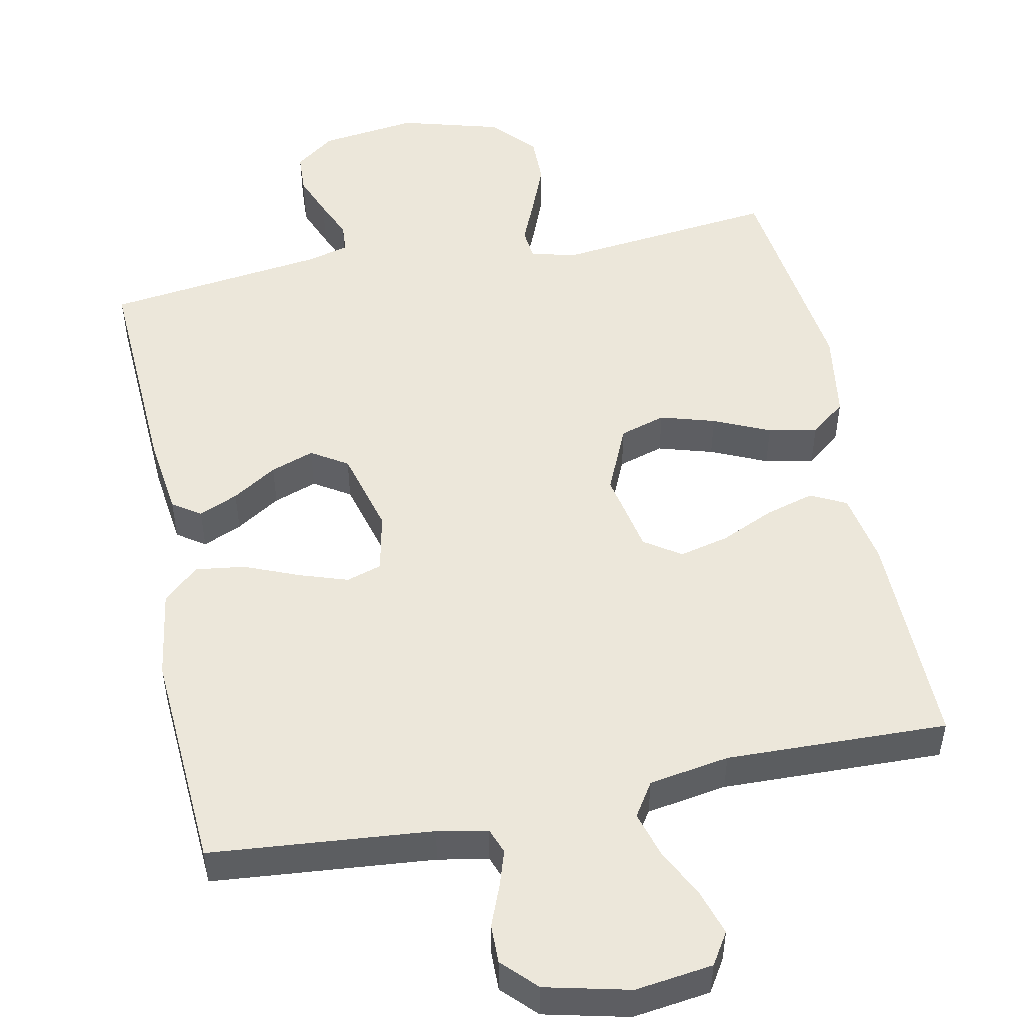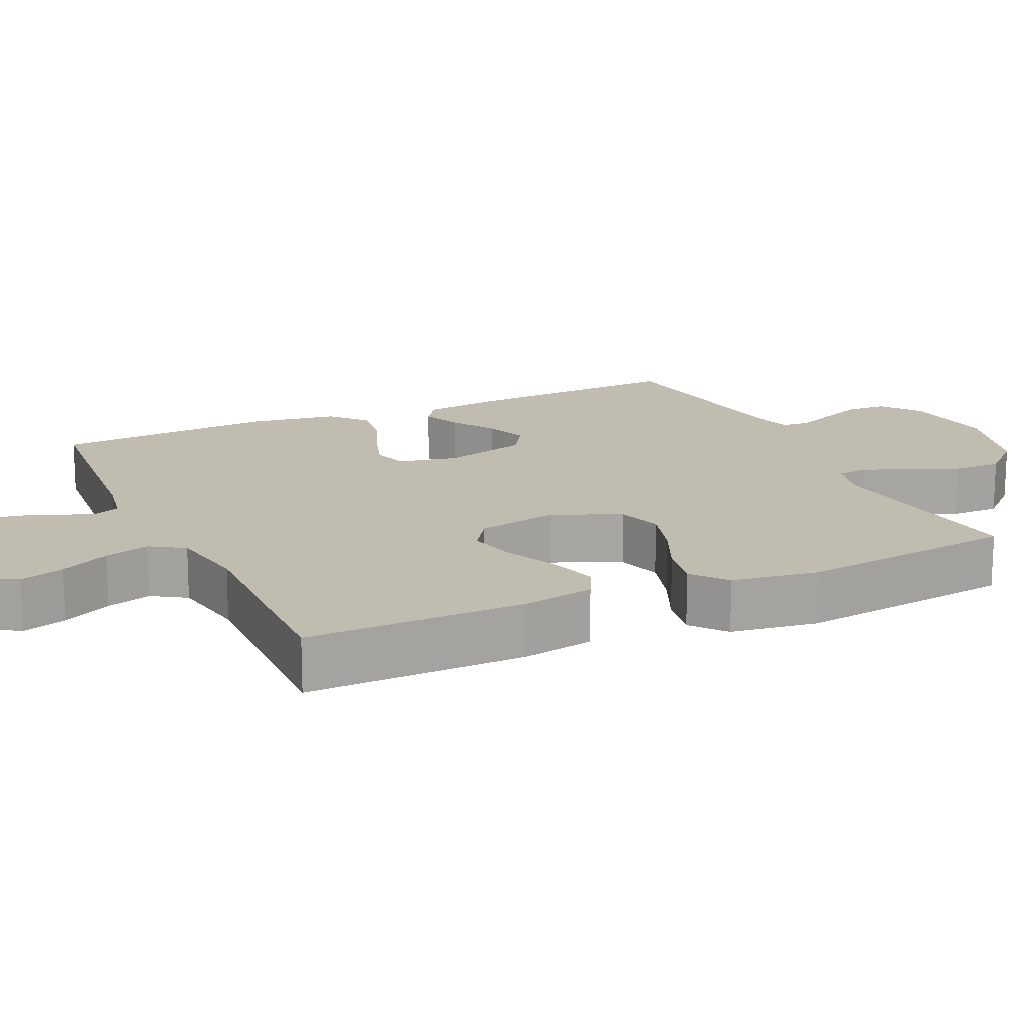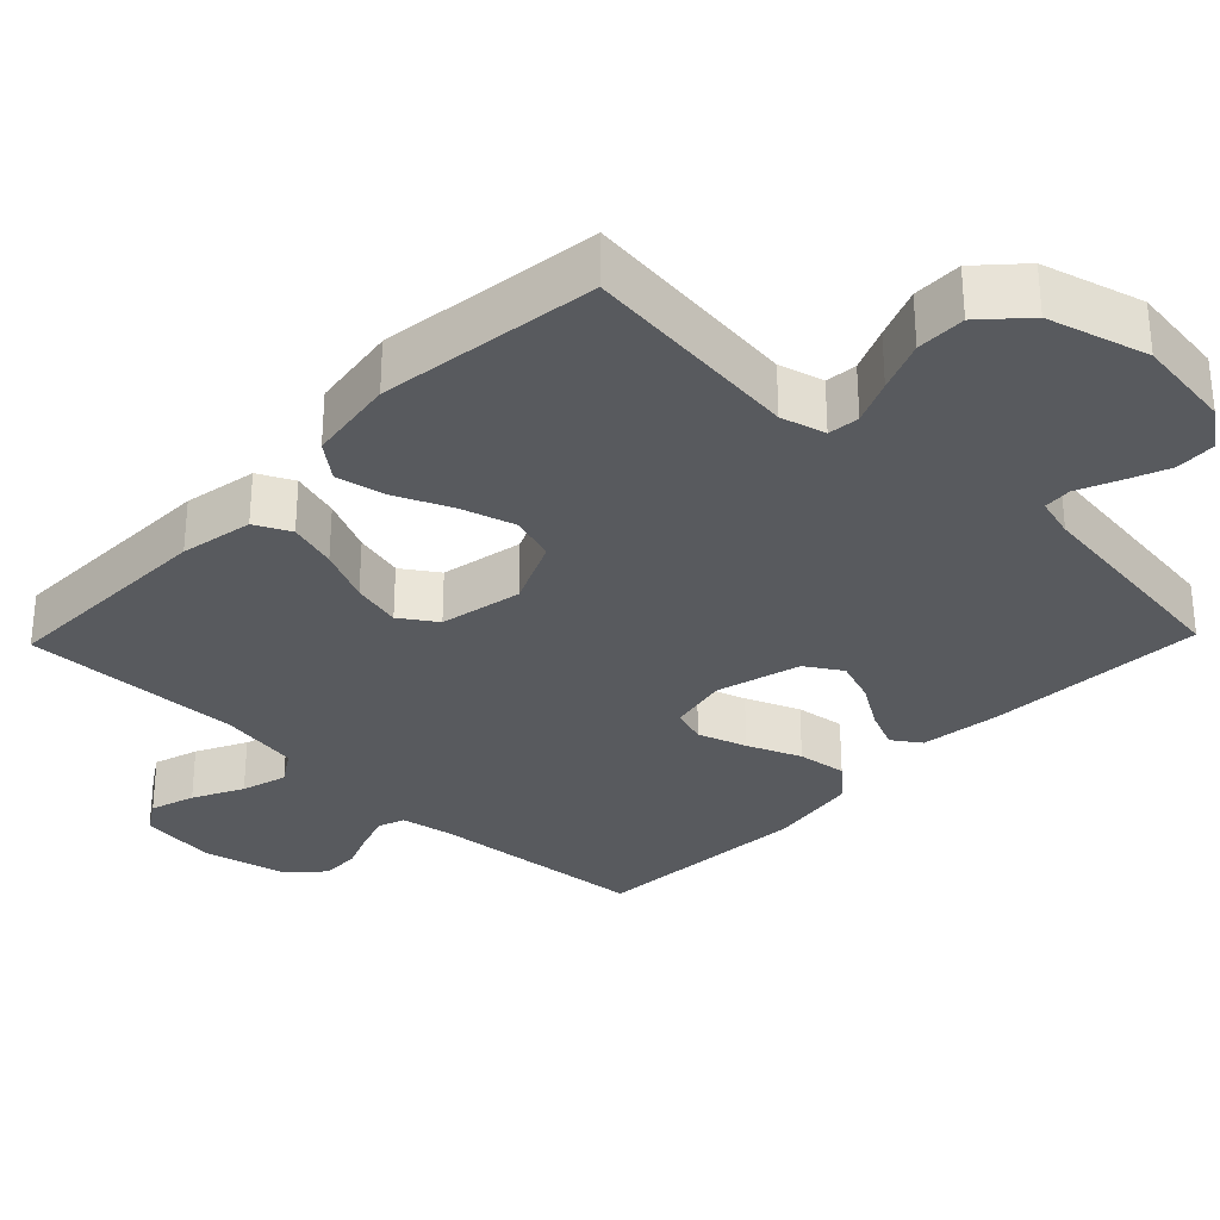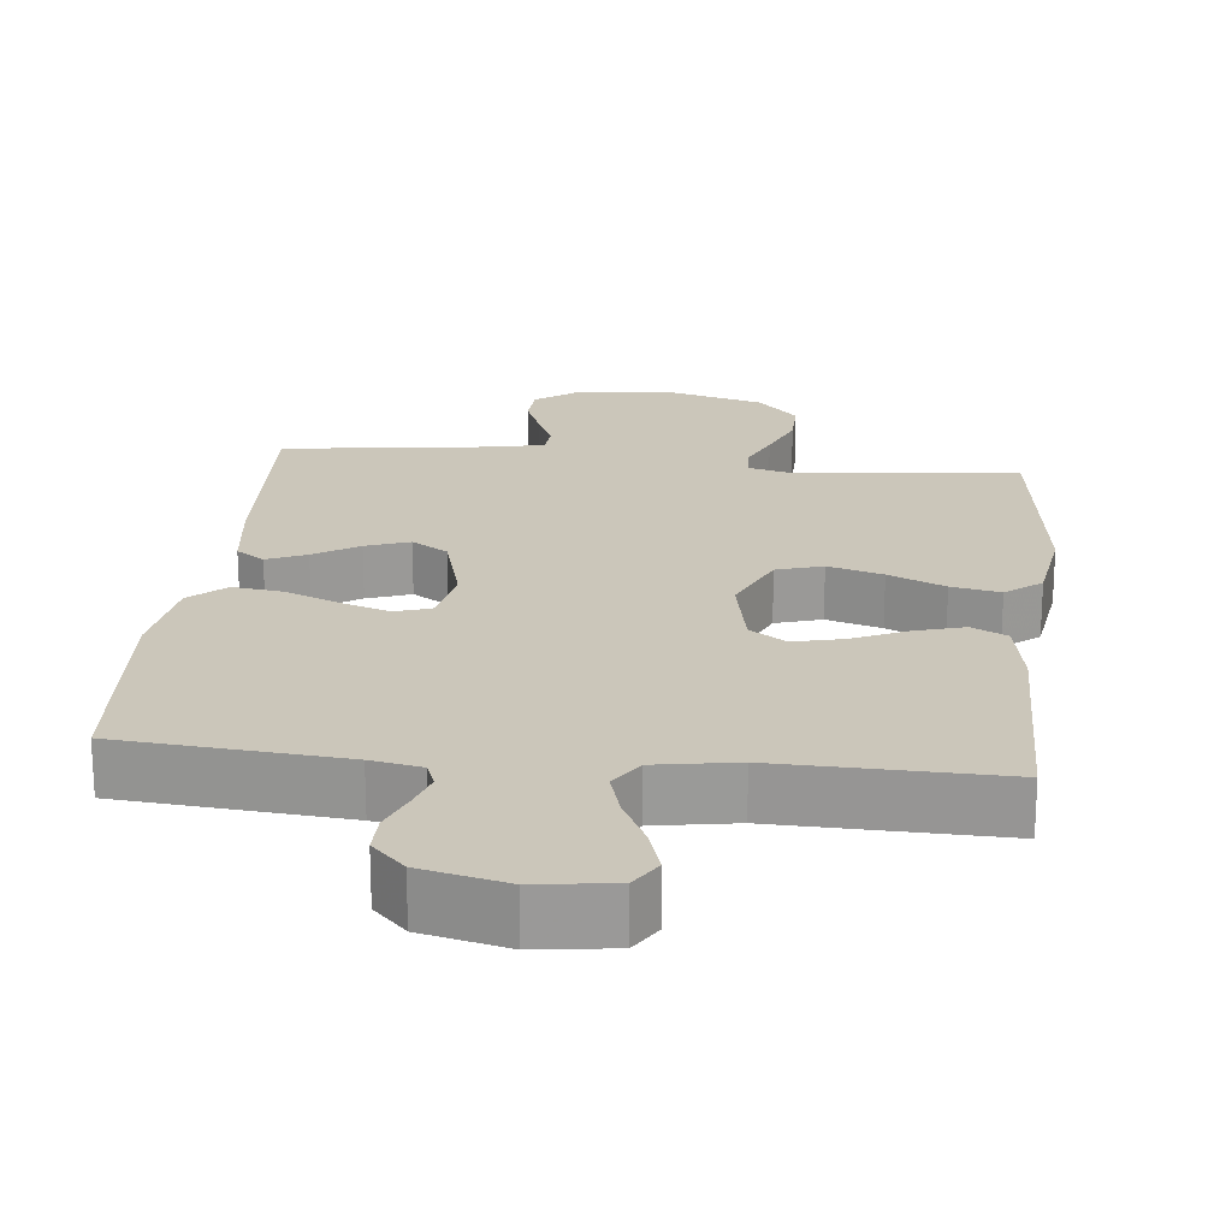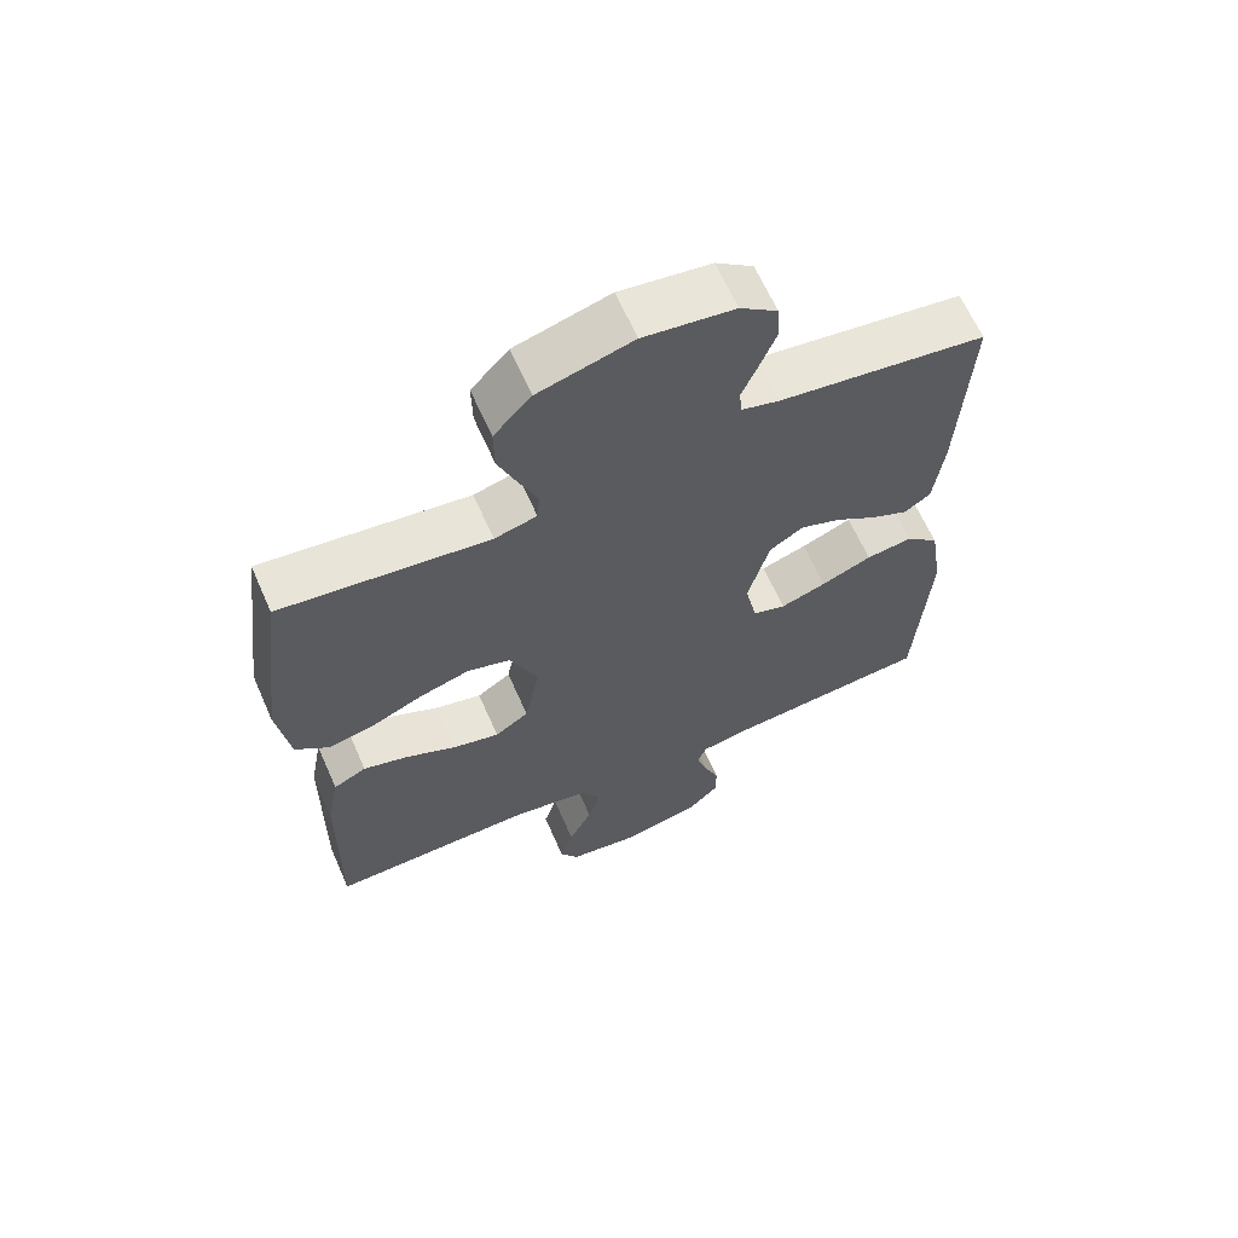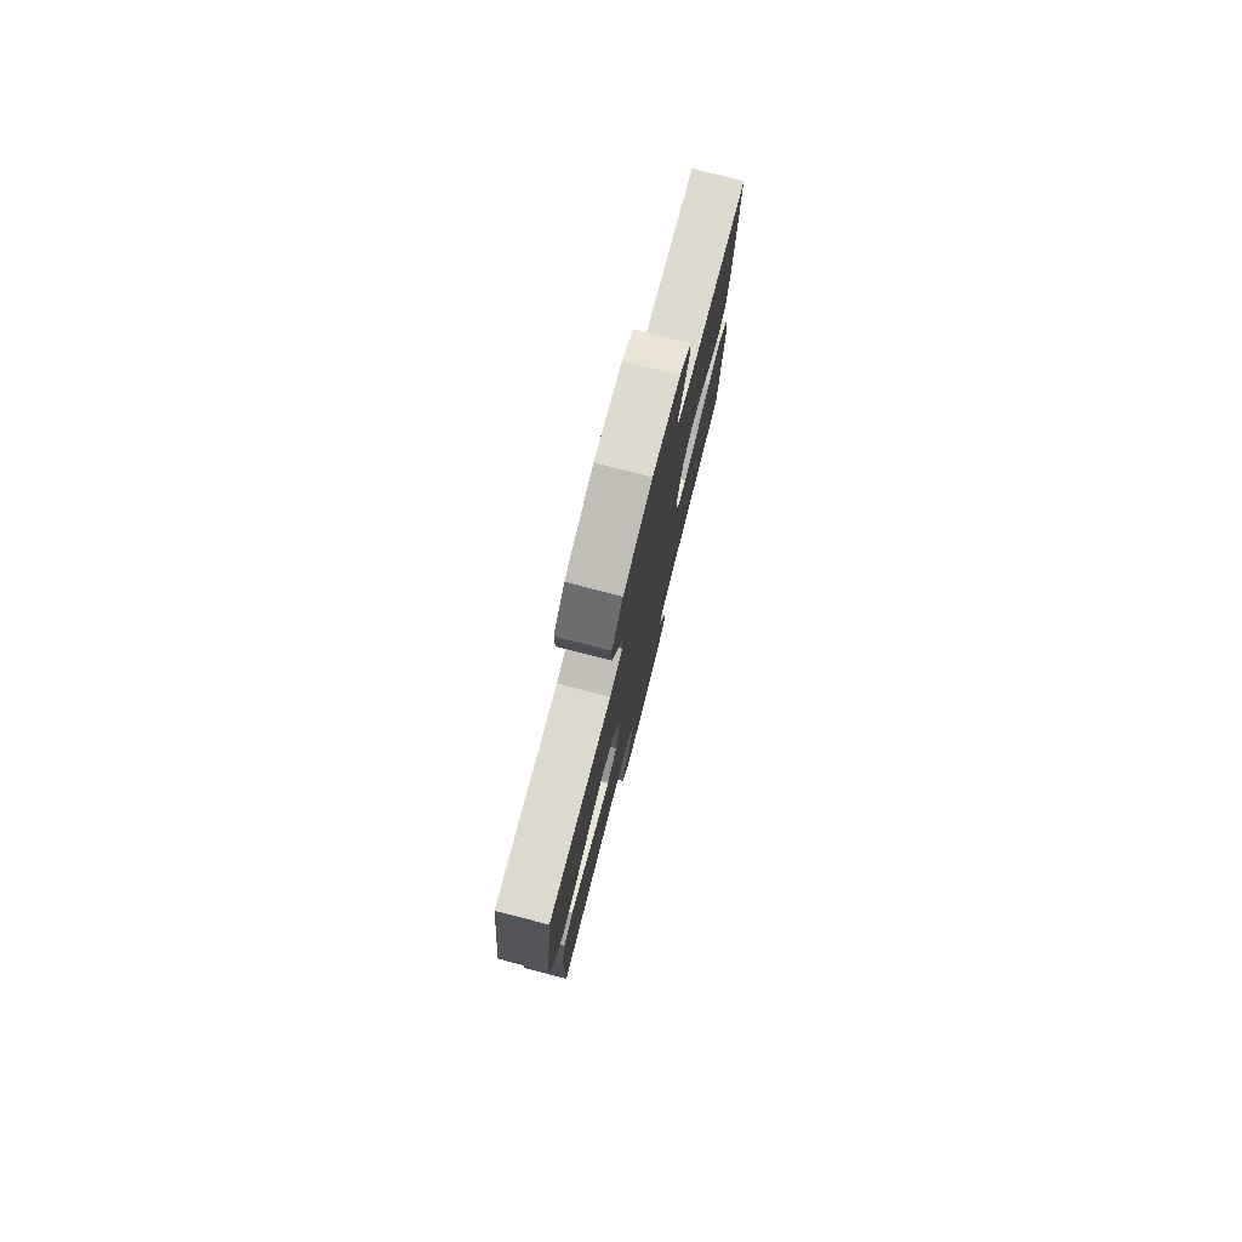
<metadata>
{"format":"obj","ext":"obj","renderer":"f3d","projection":"perspective","resolution":1024,"background":"white","views":[{"elev":50.7,"azim":168.5,"up":"+Y"},{"elev":16.3,"azim":-114.9,"up":"+Y"},{"elev":-31.0,"azim":-44.0,"up":"+Y"},{"elev":21.1,"azim":-174.1,"up":"+Y"},{"elev":64.1,"azim":-23.8,"up":"+Z"},{"elev":78.3,"azim":-75.6,"up":"+Z"}]}
</metadata>
<code>
v -0.5 0.07 0.5
v -0.2 0.07 0.466
v -0.139 0.07 0.482
v -0.135 0.07 0.525
v -0.161 0.07 0.585
v -0.189 0.07 0.654
v -0.19 0.07 0.721
v -0.136 0.07 0.779
v 0 0.07 0.817
v 0.131 0.07 0.8
v 0.185 0.07 0.76
v 0.188 0.07 0.705
v 0.165 0.07 0.647
v 0.142 0.07 0.593
v 0.145 0.07 0.554
v 0.2 0.07 0.539
v 0.5 0.07 0.5
v 0.485 0.07 0.2
v 0.471 0.07 0.09
v 0.433 0.07 0.064
v 0.38 0.07 0.087
v 0.32 0.07 0.125
v 0.261 0.07 0.146
v 0.212 0.07 0.115
v 0.181 0.07 0
v 0.198 0.07 -0.081
v 0.246 0.07 -0.096
v 0.312 0.07 -0.074
v 0.385 0.07 -0.044
v 0.452 0.07 -0.035
v 0.5 0.07 -0.078
v 0.519 0.07 -0.2
v 0.5 0.07 -0.5
v 0.2 0.07 -0.527
v 0.132 0.07 -0.54
v 0.119 0.07 -0.575
v 0.135 0.07 -0.624
v 0.157 0.07 -0.679
v 0.158 0.07 -0.732
v 0.114 0.07 -0.777
v 0 0.07 -0.804
v -0.105 0.07 -0.79
v -0.132 0.07 -0.747
v -0.113 0.07 -0.686
v -0.079 0.07 -0.618
v -0.061 0.07 -0.556
v -0.091 0.07 -0.51
v -0.2 0.07 -0.492
v -0.5 0.07 -0.5
v -0.496 0.07 -0.2
v -0.478 0.07 -0.101
v -0.43 0.07 -0.077
v -0.364 0.07 -0.096
v -0.291 0.07 -0.129
v -0.224 0.07 -0.145
v -0.175 0.07 -0.112
v -0.153 0.07 0
v -0.194 0.07 0.092
v -0.256 0.07 0.111
v -0.33 0.07 0.089
v -0.406 0.07 0.055
v -0.472 0.07 0.042
v -0.52 0.07 0.08
v -0.538 0.07 0.2
v -0.5 0 0.5
v -0.2 0 0.466
v -0.139 0 0.482
v -0.135 0 0.525
v -0.161 0 0.585
v -0.189 0 0.654
v -0.19 0 0.721
v -0.136 0 0.779
v 0 0 0.817
v 0.131 0 0.8
v 0.185 0 0.76
v 0.188 0 0.705
v 0.165 0 0.647
v 0.142 0 0.593
v 0.145 0 0.554
v 0.2 0 0.539
v 0.5 0 0.5
v 0.485 0 0.2
v 0.471 0 0.09
v 0.433 0 0.064
v 0.38 0 0.087
v 0.32 0 0.125
v 0.261 0 0.146
v 0.212 0 0.115
v 0.181 0 0
v 0.198 0 -0.081
v 0.246 0 -0.096
v 0.312 0 -0.074
v 0.385 0 -0.044
v 0.452 0 -0.035
v 0.5 0 -0.078
v 0.519 0 -0.2
v 0.5 0 -0.5
v 0.2 0 -0.527
v 0.132 0 -0.54
v 0.119 0 -0.575
v 0.135 0 -0.624
v 0.157 0 -0.679
v 0.158 0 -0.732
v 0.114 0 -0.777
v 0 0 -0.804
v -0.105 0 -0.79
v -0.132 0 -0.747
v -0.113 0 -0.686
v -0.079 0 -0.618
v -0.061 0 -0.556
v -0.091 0 -0.51
v -0.2 0 -0.492
v -0.5 0 -0.5
v -0.496 0 -0.2
v -0.478 0 -0.101
v -0.43 0 -0.077
v -0.364 0 -0.096
v -0.291 0 -0.129
v -0.224 0 -0.145
v -0.175 0 -0.112
v -0.153 0 0
v -0.194 0 0.092
v -0.256 0 0.111
v -0.33 0 0.089
v -0.406 0 0.055
v -0.472 0 0.042
v -0.52 0 0.08
v -0.538 0 0.2
f 63 64 1 2
f 60 61 62 63
f 59 60 63 2
f 58 59 2 3
f 57 58 3
f 51 52 53 54
f 51 54 55
f 48 49 50 51
f 47 48 51 55
f 46 47 55 56
f 42 43 44 45
f 42 45 46
f 41 42 46
f 40 41 46
f 37 38 39 40
f 36 37 40 46
f 35 36 46 56
f 31 32 33 34
f 28 29 30 31
f 27 28 31 34
f 26 27 34 35
f 19 20 21 22
f 19 22 23
f 16 17 18 19
f 15 16 19 23
f 11 12 13 14
f 9 10 11 14
f 9 14 15
f 4 5 6 7
f 4 7 8 9
f 57 3 4 9
f 25 26 35 56
f 24 25 56 57
f 23 24 57
f 9 15 23 57
f 66 65 128 127
f 127 126 125 124
f 66 127 124 123
f 67 66 123 122
f 67 122 121
f 118 117 116 115
f 119 118 115
f 115 114 113 112
f 119 115 112 111
f 120 119 111 110
f 109 108 107 106
f 110 109 106
f 110 106 105
f 110 105 104
f 104 103 102 101
f 110 104 101 100
f 120 110 100 99
f 98 97 96 95
f 95 94 93 92
f 98 95 92 91
f 99 98 91 90
f 86 85 84 83
f 87 86 83
f 83 82 81 80
f 87 83 80 79
f 78 77 76 75
f 78 75 74 73
f 79 78 73
f 71 70 69 68
f 73 72 71 68
f 73 68 67 121
f 120 99 90 89
f 121 120 89 88
f 121 88 87
f 121 87 79 73
f 1 65 66 2
f 2 66 67 3
f 3 67 68 4
f 4 68 69 5
f 5 69 70 6
f 6 70 71 7
f 7 71 72 8
f 8 72 73 9
f 9 73 74 10
f 10 74 75 11
f 11 75 76 12
f 12 76 77 13
f 13 77 78 14
f 14 78 79 15
f 15 79 80 16
f 16 80 81 17
f 17 81 82 18
f 18 82 83 19
f 19 83 84 20
f 20 84 85 21
f 21 85 86 22
f 22 86 87 23
f 23 87 88 24
f 24 88 89 25
f 25 89 90 26
f 26 90 91 27
f 27 91 92 28
f 28 92 93 29
f 29 93 94 30
f 30 94 95 31
f 31 95 96 32
f 32 96 97 33
f 33 97 98 34
f 34 98 99 35
f 35 99 100 36
f 36 100 101 37
f 37 101 102 38
f 38 102 103 39
f 39 103 104 40
f 40 104 105 41
f 41 105 106 42
f 42 106 107 43
f 43 107 108 44
f 44 108 109 45
f 45 109 110 46
f 46 110 111 47
f 47 111 112 48
f 48 112 113 49
f 49 113 114 50
f 50 114 115 51
f 51 115 116 52
f 52 116 117 53
f 53 117 118 54
f 54 118 119 55
f 55 119 120 56
f 56 120 121 57
f 57 121 122 58
f 58 122 123 59
f 59 123 124 60
f 60 124 125 61
f 61 125 126 62
f 62 126 127 63
f 63 127 128 64
f 64 128 65 1

</code>
